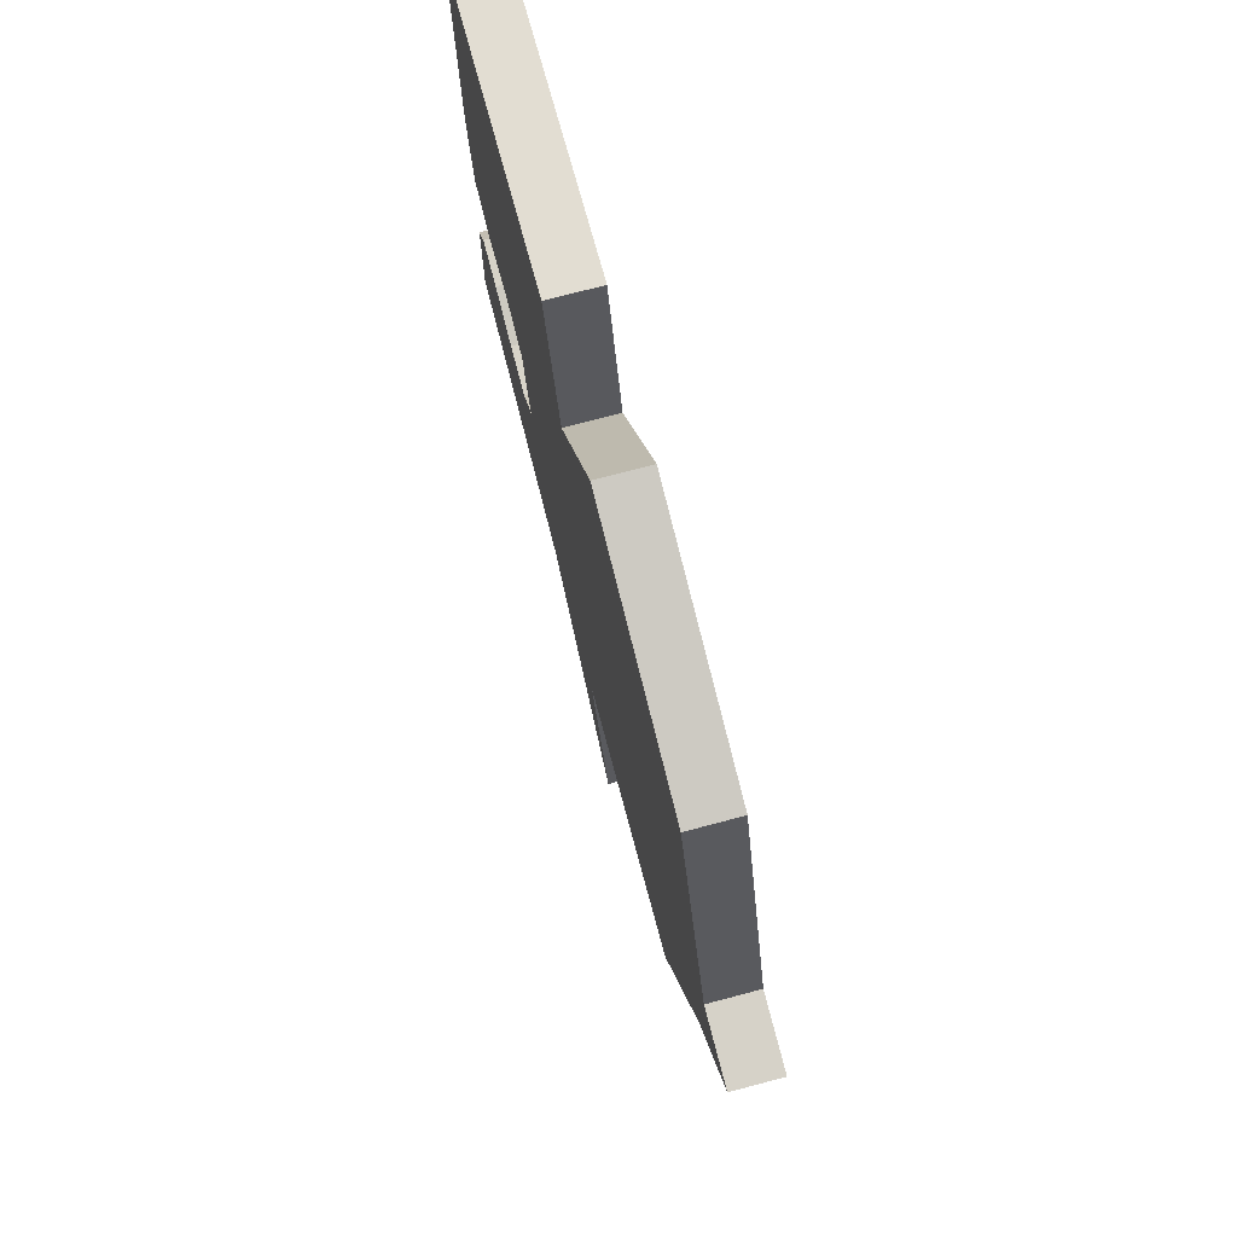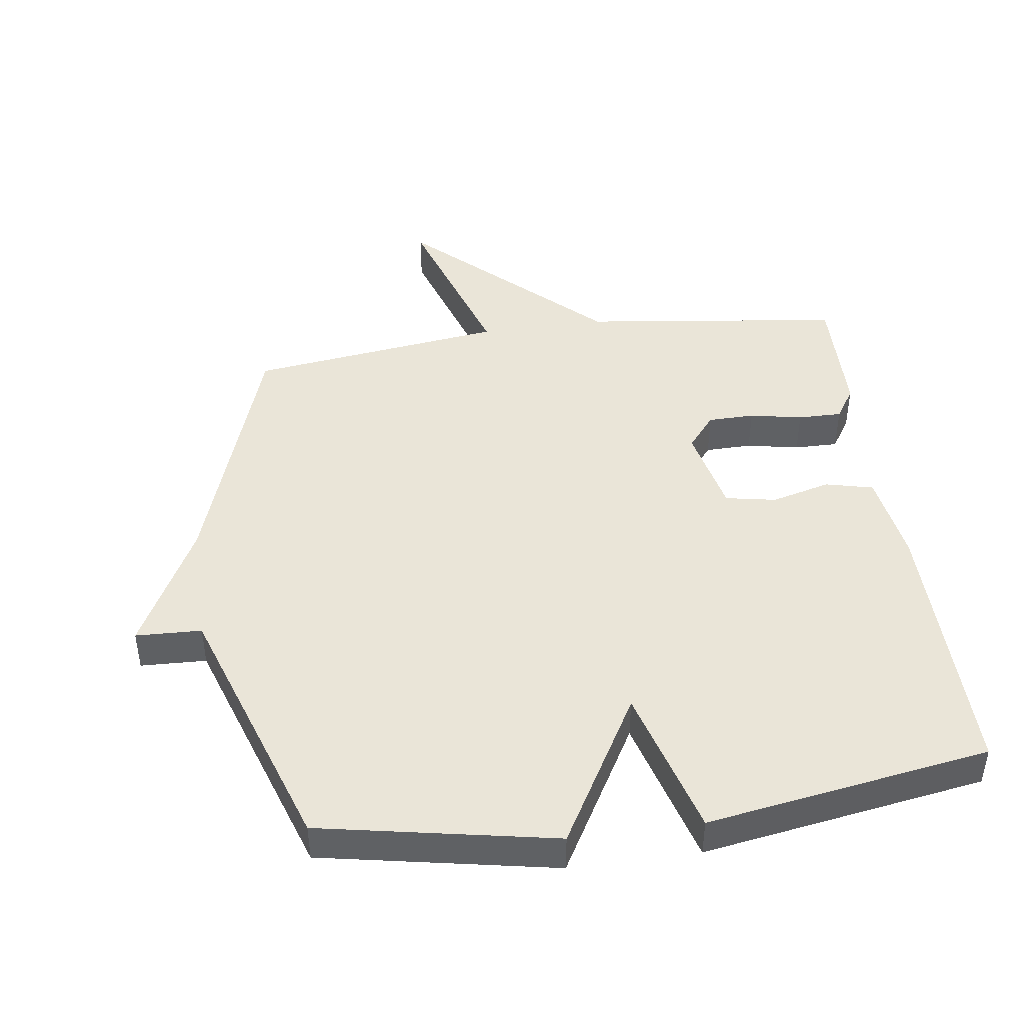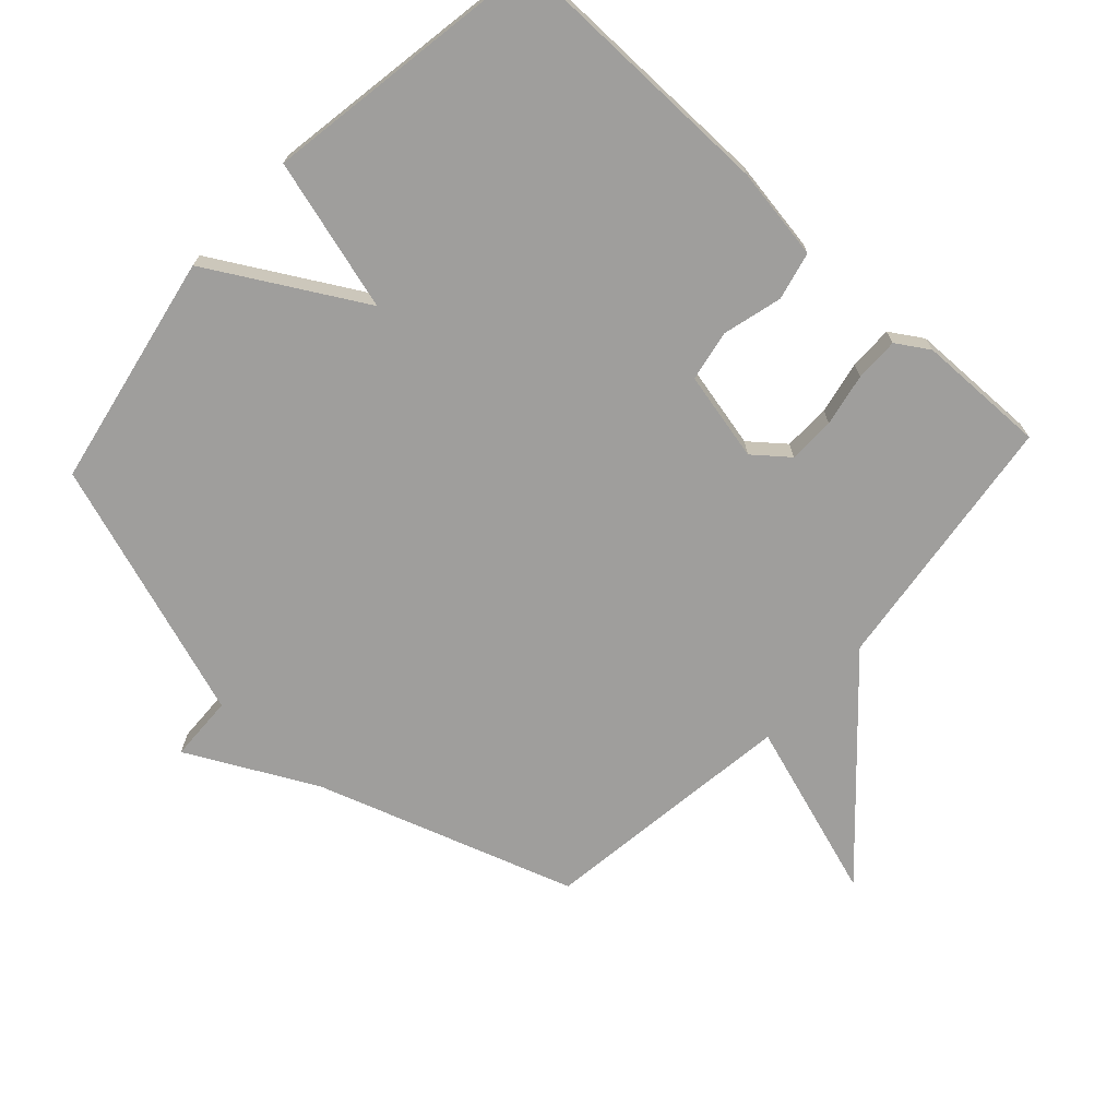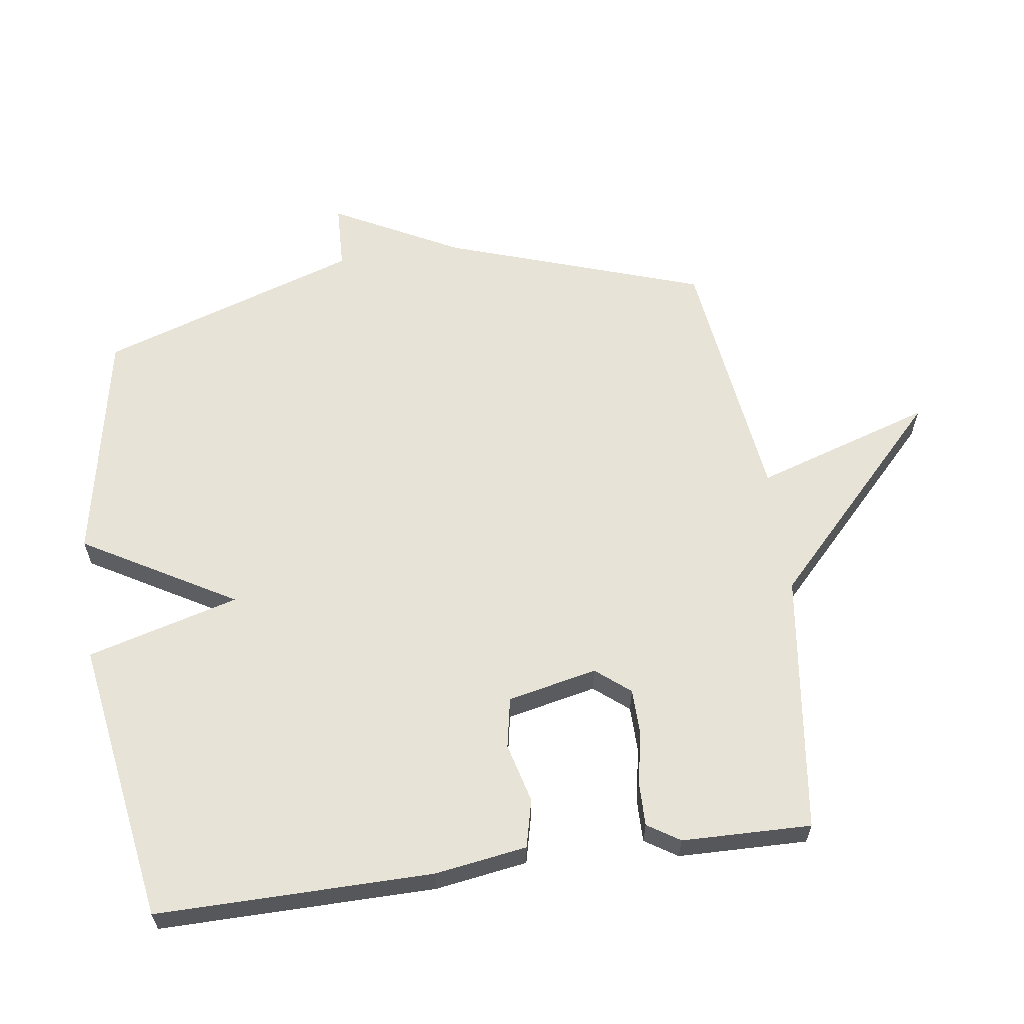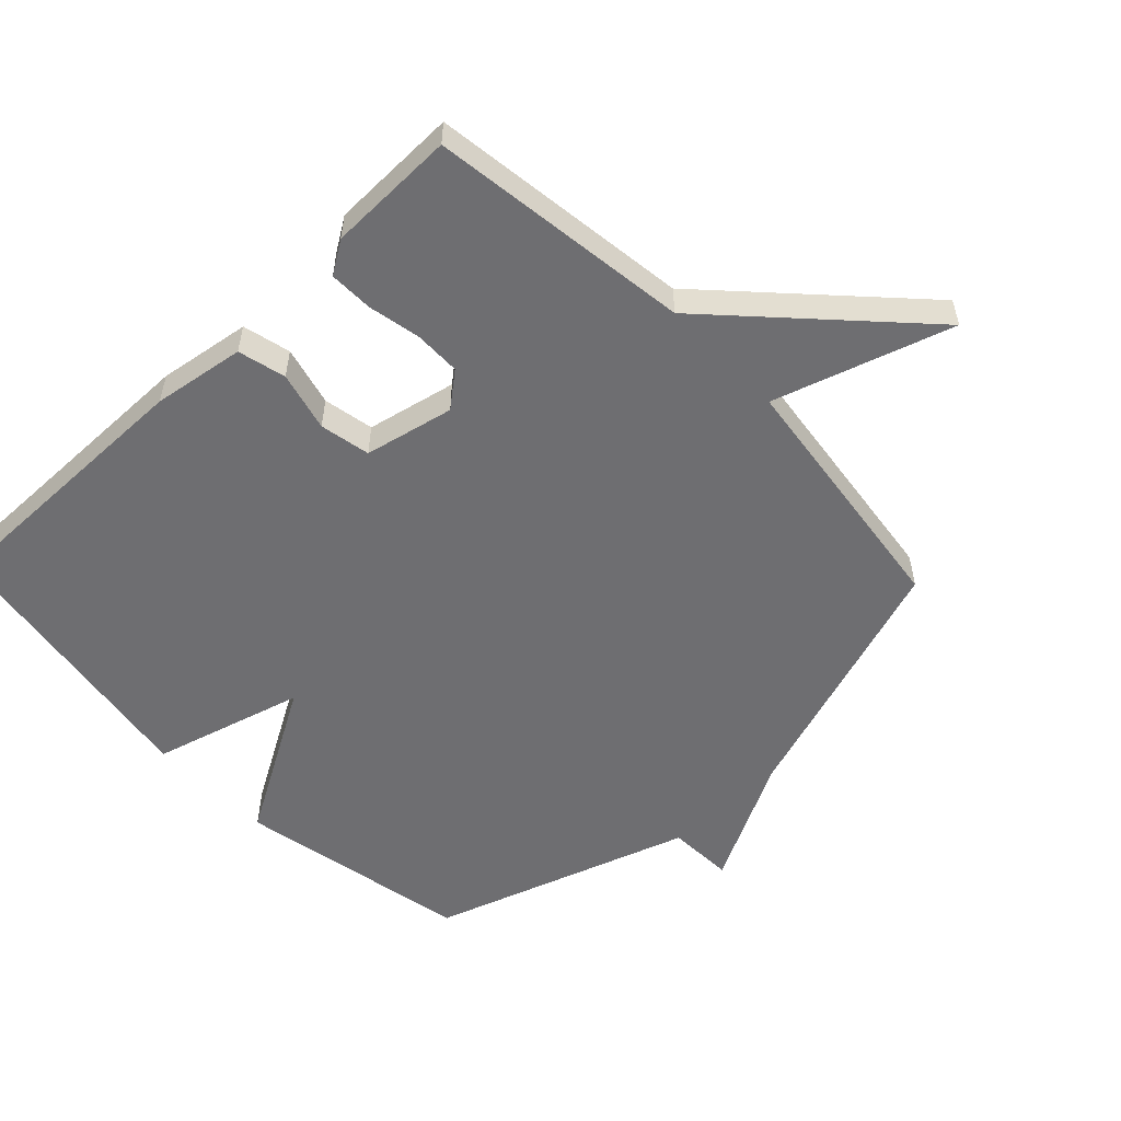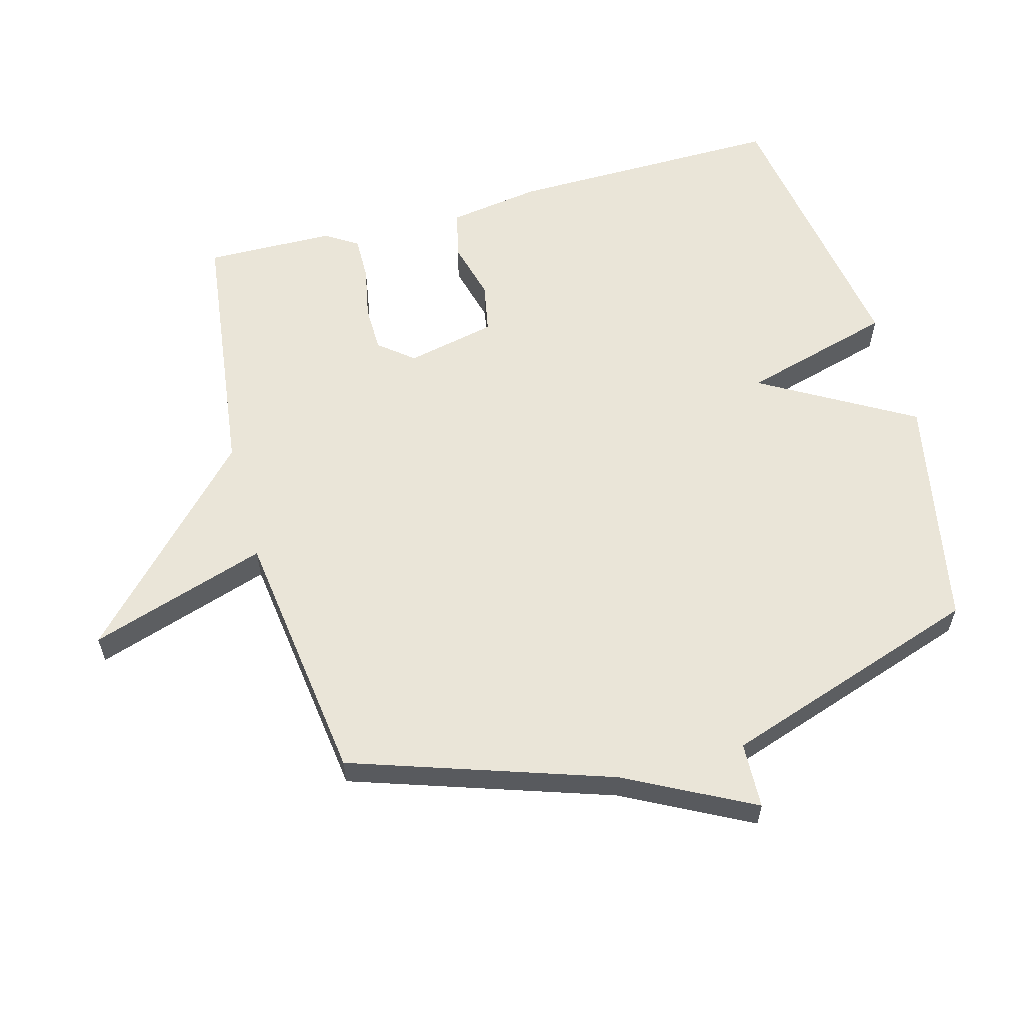
<metadata>
{"format":"obj","ext":"obj","renderer":"f3d","projection":"perspective","resolution":1024,"background":"white","views":[{"elev":76.1,"azim":-104.7,"up":"+Z"},{"elev":44.6,"azim":-8.0,"up":"+Y"},{"elev":-70.9,"azim":47.3,"up":"+Y"},{"elev":61.5,"azim":82.0,"up":"+Y"},{"elev":-54.4,"azim":133.7,"up":"+Y"},{"elev":59.4,"azim":-105.3,"up":"+Y"}]}
</metadata>
<code>
v 0.5 0.07 0.5
v 0.496 0.07 0.075
v 0.474 0.07 -0.067
v 0.4 0.07 -0.085
v 0.308 0.07 -0.061
v 0.23 0.07 -0.076
v 0.2 0.07 -0.214
v 0.243 0.07 -0.267
v 0.315 0.07 -0.268
v 0.396 0.07 -0.252
v 0.464 0.07 -0.251
v 0.496 0.07 -0.301
v 0.5 0.07 -0.5
v 0.096 0.07 -0.552
v -0.192 0.07 -0.826
v -0.104 0.07 -0.552
v -0.5 0.07 -0.5
v -0.634 0.07 -0.101
v -0.736 0.07 0.095
v -0.634 0.07 0.099
v -0.5 0.07 0.5
v -0.138 0.07 0.57
v -0.003 0.07 0.336
v 0.062 0.07 0.57
v 0.5 0 0.5
v 0.496 0 0.075
v 0.474 0 -0.067
v 0.4 0 -0.085
v 0.308 0 -0.061
v 0.23 0 -0.076
v 0.2 0 -0.214
v 0.243 0 -0.267
v 0.315 0 -0.268
v 0.396 0 -0.252
v 0.464 0 -0.251
v 0.496 0 -0.301
v 0.5 0 -0.5
v 0.096 0 -0.552
v -0.192 0 -0.826
v -0.104 0 -0.552
v -0.5 0 -0.5
v -0.634 0 -0.101
v -0.736 0 0.095
v -0.634 0 0.099
v -0.5 0 0.5
v -0.138 0 0.57
v -0.003 0 0.336
v 0.062 0 0.57
f 3 4 5
f 2 3 5
f 1 2 5
f 24 1 5
f 23 24 5
f 20 21 22 23
f 20 23 5 6
f 20 6 7
f 19 20 7
f 18 19 7
f 18 7 8
f 17 18 8
f 16 17 8
f 16 8 9
f 15 16 9
f 14 15 9
f 12 13 14
f 11 12 14
f 10 11 14
f 9 10 14
f 29 28 27
f 29 27 26
f 29 26 25
f 29 25 48
f 29 48 47
f 47 46 45 44
f 30 29 47 44
f 31 30 44
f 31 44 43
f 31 43 42
f 32 31 42
f 32 42 41
f 32 41 40
f 33 32 40
f 33 40 39
f 33 39 38
f 38 37 36
f 38 36 35
f 38 35 34
f 38 34 33
f 1 25 26 2
f 2 26 27 3
f 3 27 28 4
f 4 28 29 5
f 5 29 30 6
f 6 30 31 7
f 7 31 32 8
f 8 32 33 9
f 9 33 34 10
f 10 34 35 11
f 11 35 36 12
f 12 36 37 13
f 13 37 38 14
f 14 38 39 15
f 15 39 40 16
f 16 40 41 17
f 17 41 42 18
f 18 42 43 19
f 19 43 44 20
f 20 44 45 21
f 21 45 46 22
f 22 46 47 23
f 23 47 48 24
f 24 48 25 1

</code>
